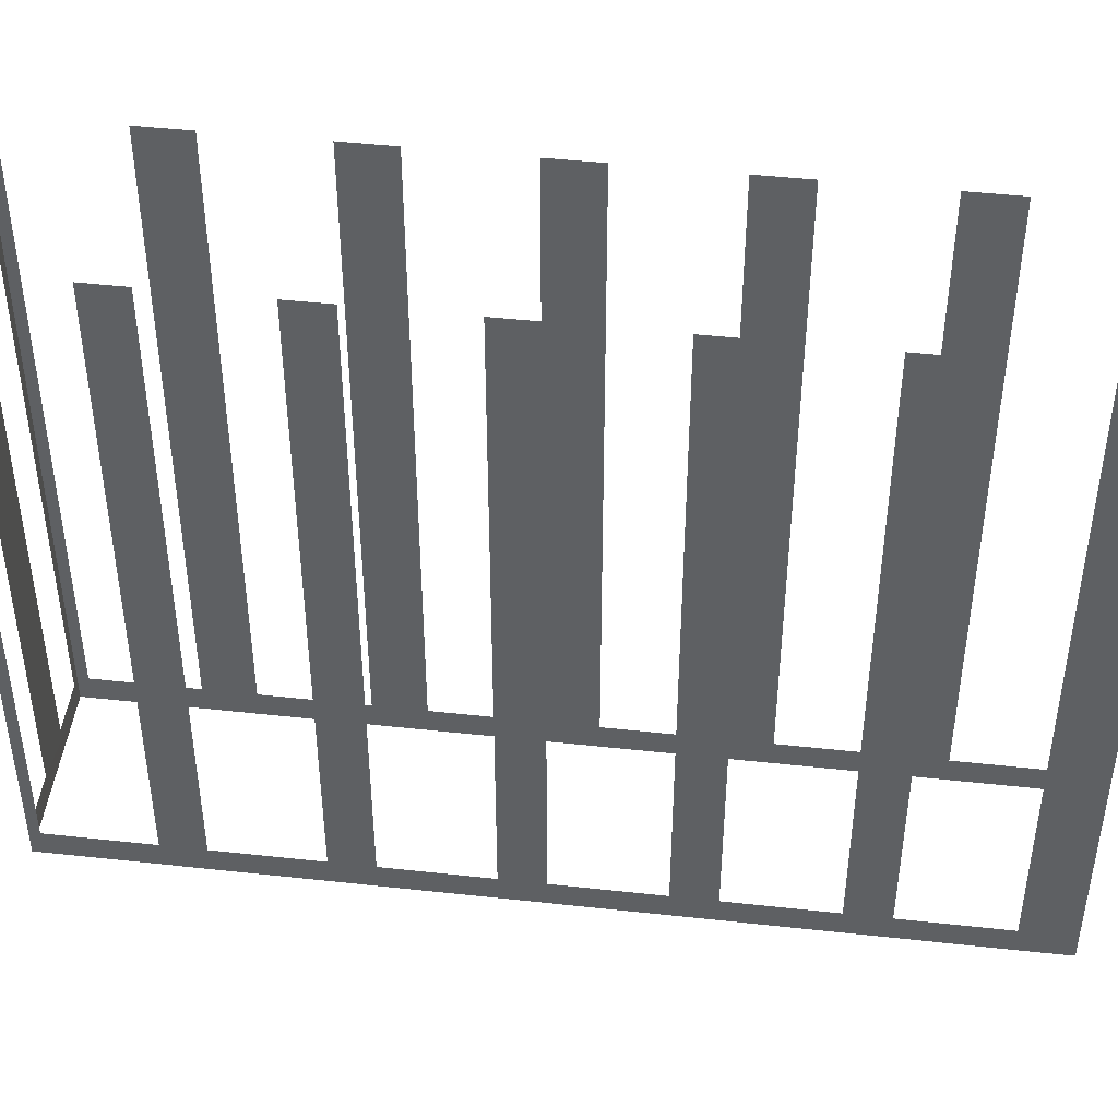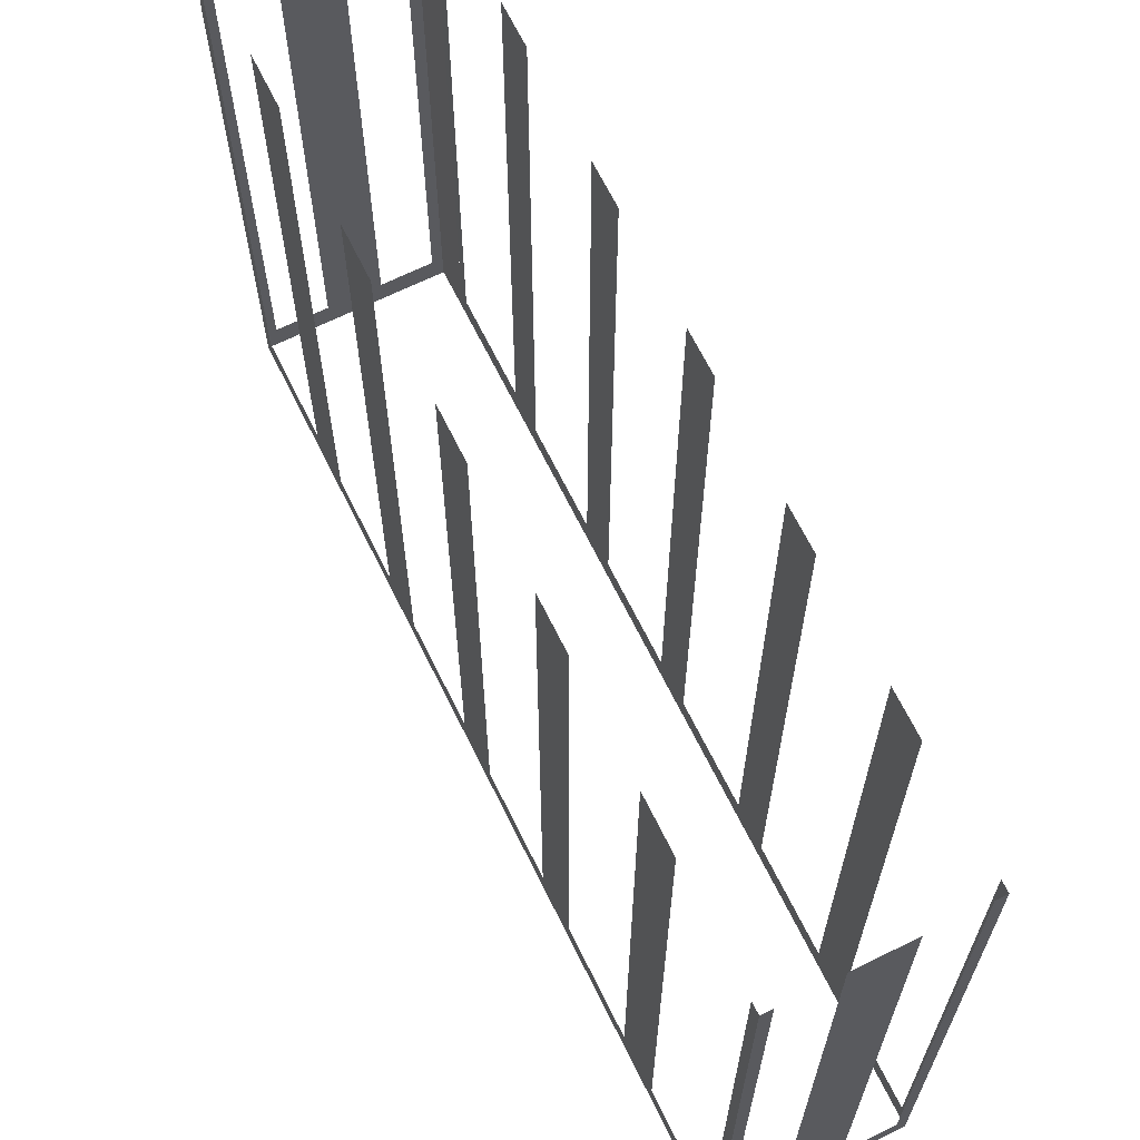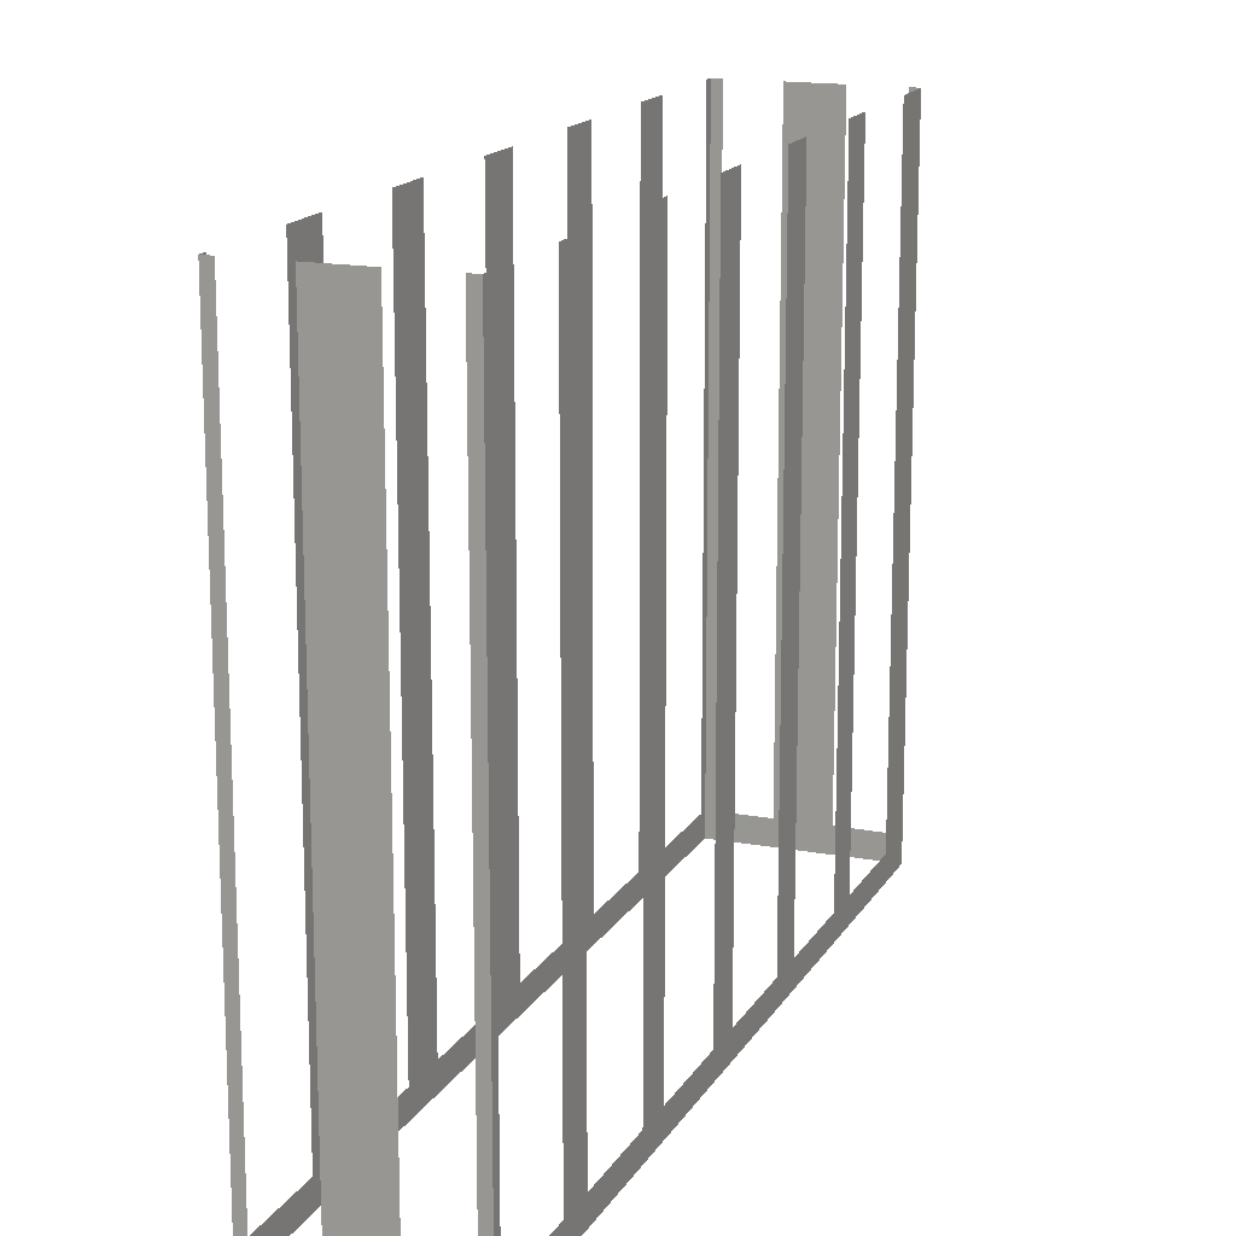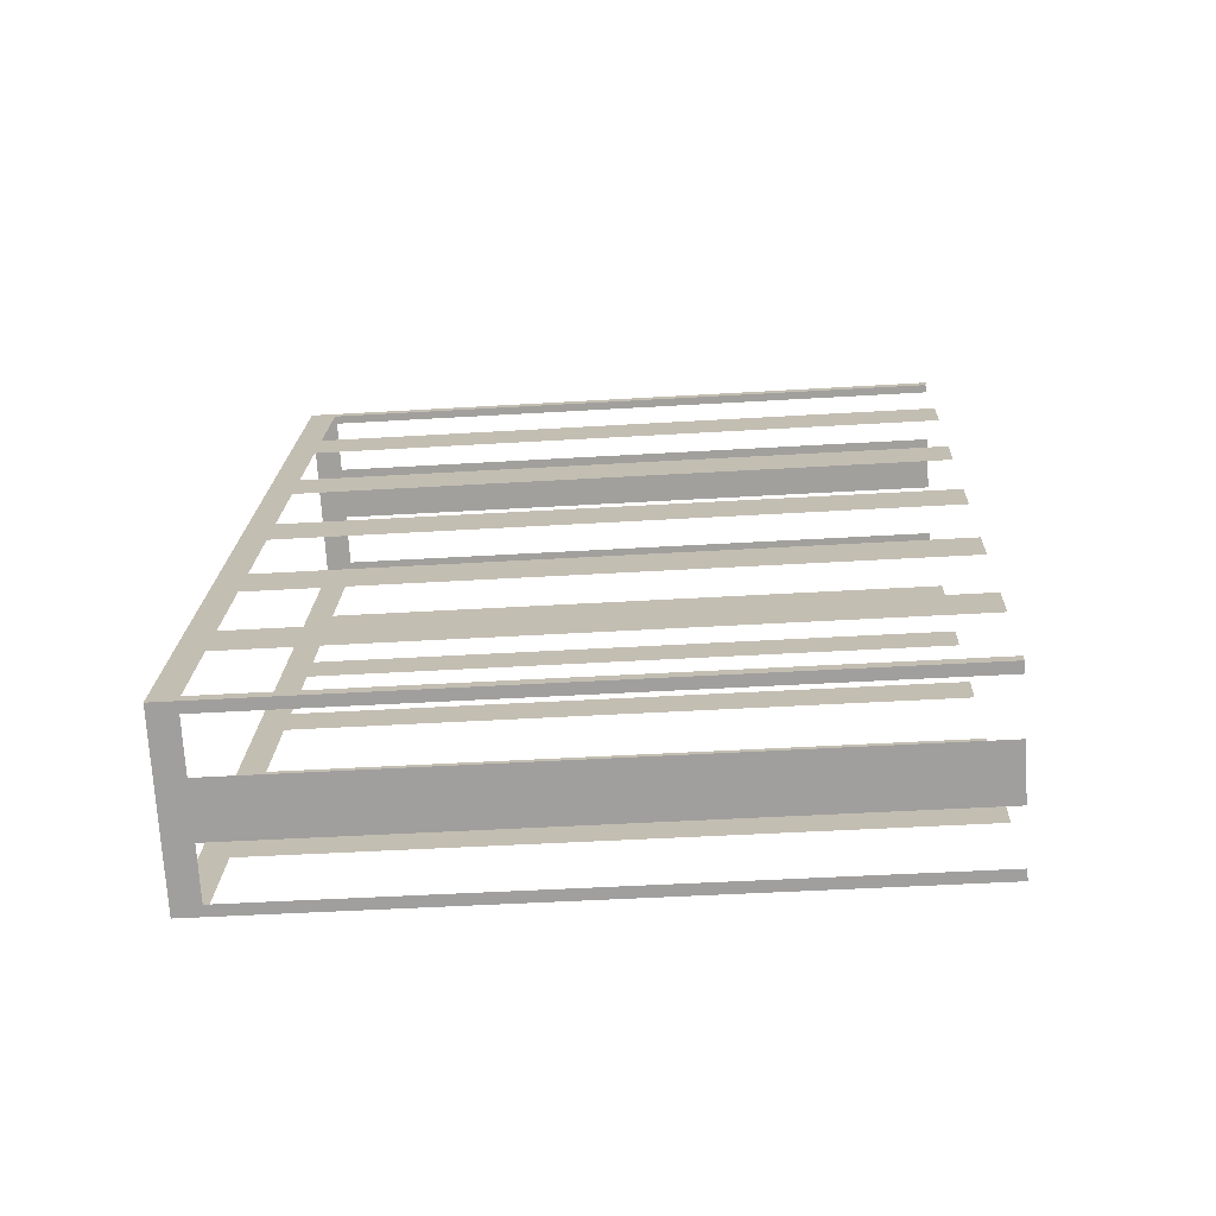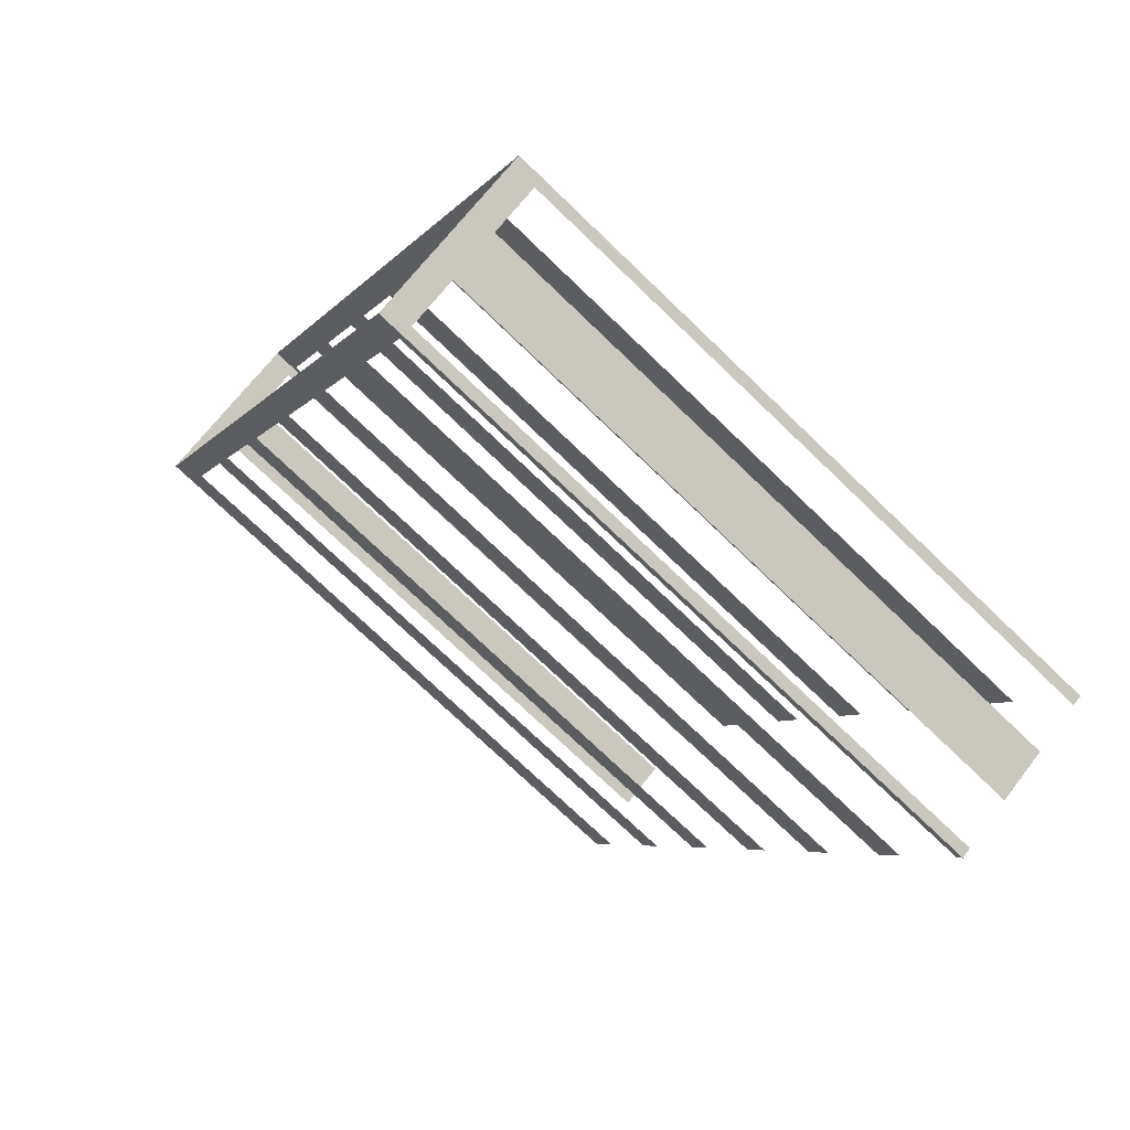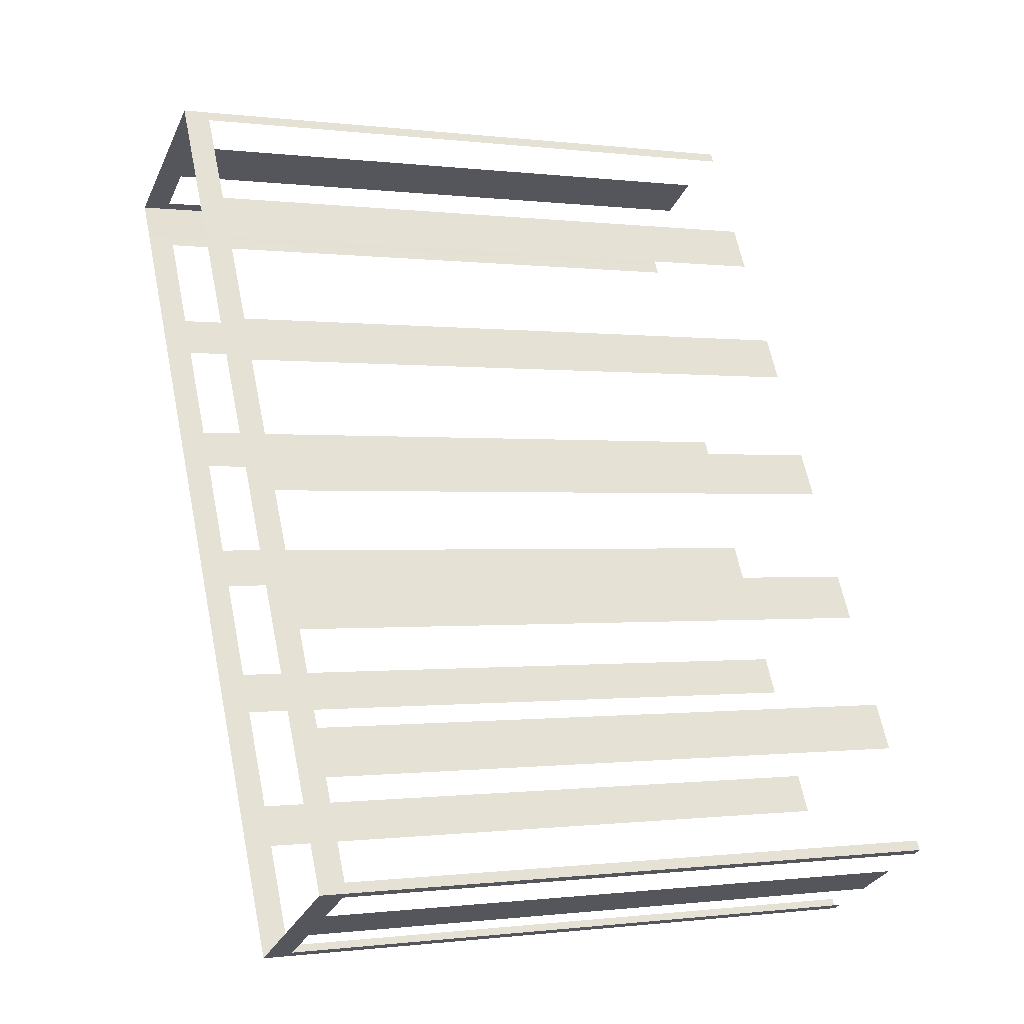
<metadata>
{"format":"obj","ext":"obj","renderer":"f3d","projection":"perspective","resolution":1024,"background":"white","views":[{"elev":46.2,"azim":68.8,"up":"+Z"},{"elev":67.1,"azim":-54.6,"up":"+Z"},{"elev":16.1,"azim":-7.5,"up":"+Z"},{"elev":-43.5,"azim":-85.9,"up":"+Y"},{"elev":-74.5,"azim":-133.8,"up":"+Y"},{"elev":-0.4,"azim":-115.2,"up":"+Y"}]}
</metadata>
<code>
o geometryt000010000010000110010110000110000110100000100100st25
v 455.1 -324.3 612.9
v 455.4 -324.5 633.7
v 455.1 -324.3 633.7
v 453.6 -323.5 612.9
v 455.4 -324.5 612.1
v 453.6 -323.5 633.7
v 452 -322.6 633.7
v 452 -322.6 612.9
v 450.2 -321.7 612.1
v 450.5 -321.8 612.9
v 450.5 -321.8 633.7
v 450.2 -321.7 633.7
v 450.4 -321.4 612.9
v 450.2 -321.7 633.7
v 450.4 -321.4 633.7
v 452 -318.4 612.9
v 450.2 -321.7 612.1
v 452 -318.4 633.7
v 452.8 -316.9 633.7
v 452.8 -316.9 612.9
v 454.4 -314 612.9
v 454.4 -314 633.7
v 455.2 -312.5 633.7
v 455.2 -312.5 612.9
v 456.8 -309.5 612.9
v 456.8 -309.5 633.7
v 457.6 -308.1 633.7
v 457.6 -308.1 612.9
v 459.2 -305.1 612.9
v 464.1 -295.9 612.1
v 459.2 -305.1 633.7
v 460 -303.6 633.7
v 460 -303.6 612.9
v 461.6 -300.7 612.9
v 461.6 -300.7 633.7
v 462.4 -299.2 633.7
v 462.4 -299.2 612.9
v 464 -296.2 612.9
v 464 -296.2 633.7
v 464.1 -295.9 633.7
v 468.5 -300.2 612.9
v 468.7 -299.9 633.7
v 468.5 -300.2 633.7
v 466.9 -303.1 612.9
v 468.7 -299.9 612.1
v 466.9 -303.1 633.7
v 466.2 -304.4 633.7
v 466.2 -304.4 612.9
v 464.6 -307.3 612.9
v 463.7 -309.1 612.1
v 464.6 -307.3 633.7
v 464 -308.6 633.7
v 464 -308.6 612.9
v 462.3 -311.5 612.9
v 462.3 -311.5 633.7
v 461.7 -312.8 633.7
v 461.7 -312.8 612.9
v 460.1 -315.7 612.9
v 460.1 -315.7 633.7
v 459.4 -317 633.7
v 459.4 -317 612.9
v 457.8 -319.9 612.9
v 455.4 -324.5 612.1
v 457.8 -319.9 633.7
v 457.2 -321.2 633.7
v 457.2 -321.2 612.9
v 455.5 -324.1 612.9
v 455.5 -324.1 633.7
v 455.4 -324.5 633.7
v 464.4 -296.1 612.9
v 464.1 -295.9 633.7
v 464.4 -296.1 633.7
v 465.9 -296.9 612.9
v 464.1 -295.9 612.1
v 465.9 -296.9 633.7
v 467.5 -297.7 633.7
v 467.5 -297.7 612.9
v 469 -298.5 612.9
v 469.3 -298.7 612.1
v 469 -298.5 633.7
v 469.3 -298.7 633.7
v 468.7 -299.9 612.1
v 469.3 -298.7 612.1
v 469.3 -298.7 633.7
v 468.7 -299.9 633.7
f 1 2 3
f 4 5 1
f 6 7 4
f 7 8 4
f 8 9 4
f 11 12 10
f 13 14 15
f 16 17 13
f 14 13 17
f 18 19 16
f 19 20 16
f 20 17 16
f 20 21 17
f 22 23 21
f 23 24 21
f 24 25 17
f 26 27 25
f 27 28 25
f 29 30 28
f 28 30 17
f 31 32 29
f 32 33 29
f 33 30 29
f 34 30 33
f 35 36 34
f 36 37 34
f 37 30 34
f 39 40 38
f 40 30 38
f 41 42 43
f 44 45 41
f 42 41 45
f 46 47 44
f 47 48 44
f 44 48 45
f 48 49 50
f 48 50 45
f 51 52 49
f 52 53 49
f 49 53 50
f 53 54 50
f 55 56 54
f 56 57 54
f 54 57 50
f 57 58 50
f 59 60 58
f 60 61 58
f 58 61 50
f 62 63 61
f 61 63 50
f 64 65 62
f 65 66 62
f 66 63 62
f 67 63 66
f 68 69 67
f 69 63 67
f 70 71 72
f 73 74 70
f 71 70 74
f 75 76 73
f 76 77 73
f 77 74 73
f 78 79 77
f 77 79 74
f 80 81 78
f 81 79 78
f 82 83 84
f 82 84 85
f 2 1 5
f 9 5 4
f 10 9 8
f 12 9 10
f 21 24 17
f 25 28 17
f 38 30 37

</code>
